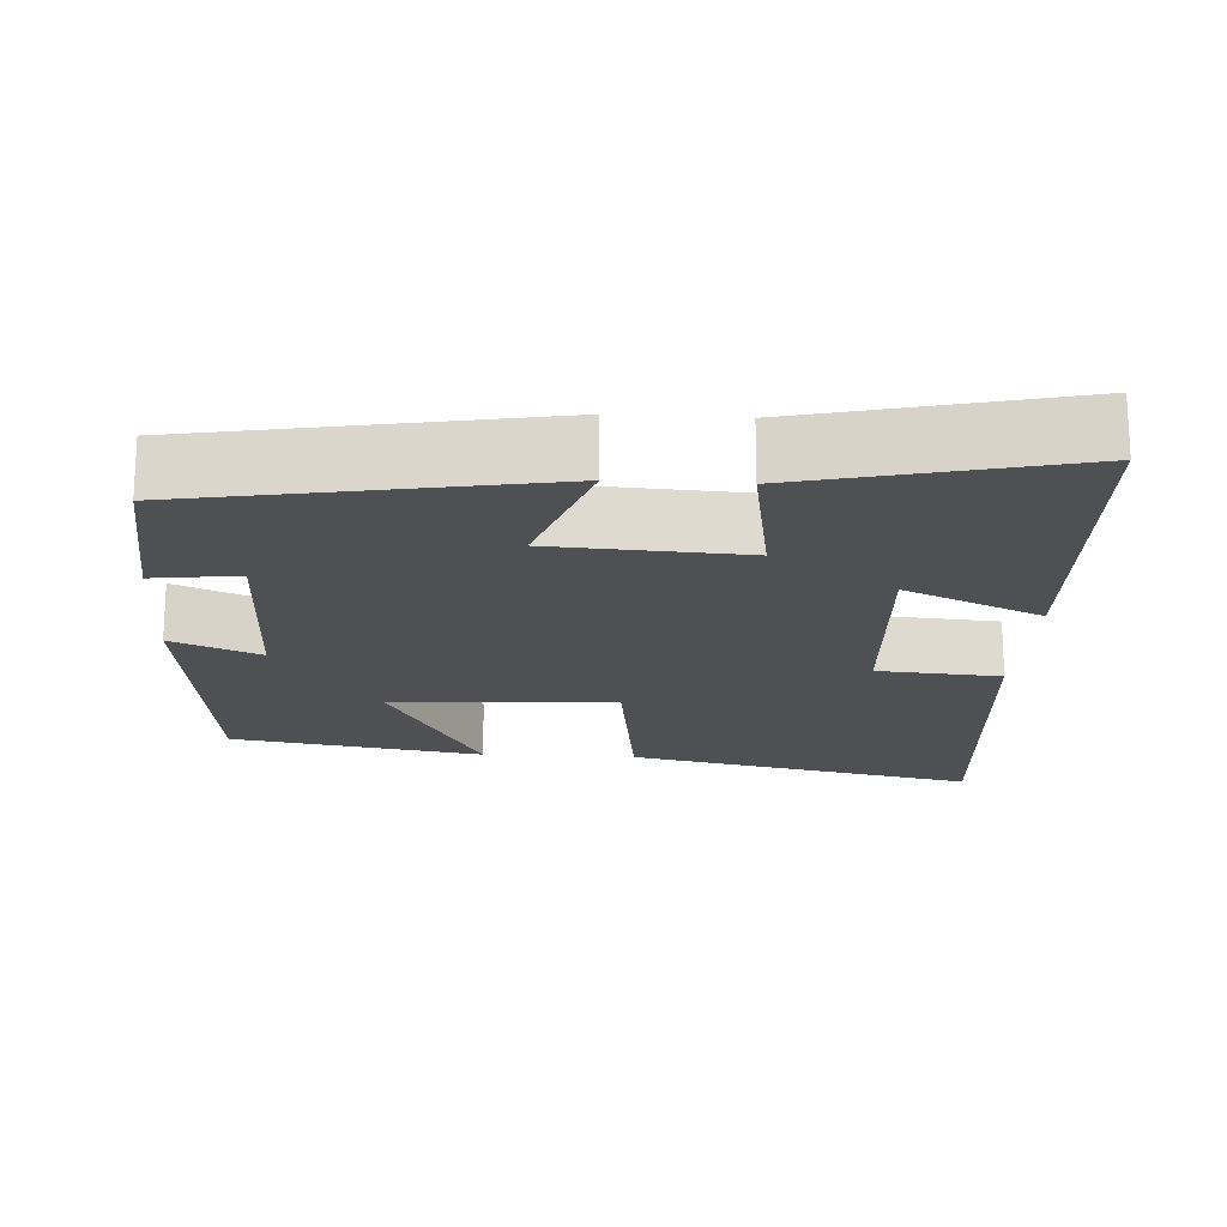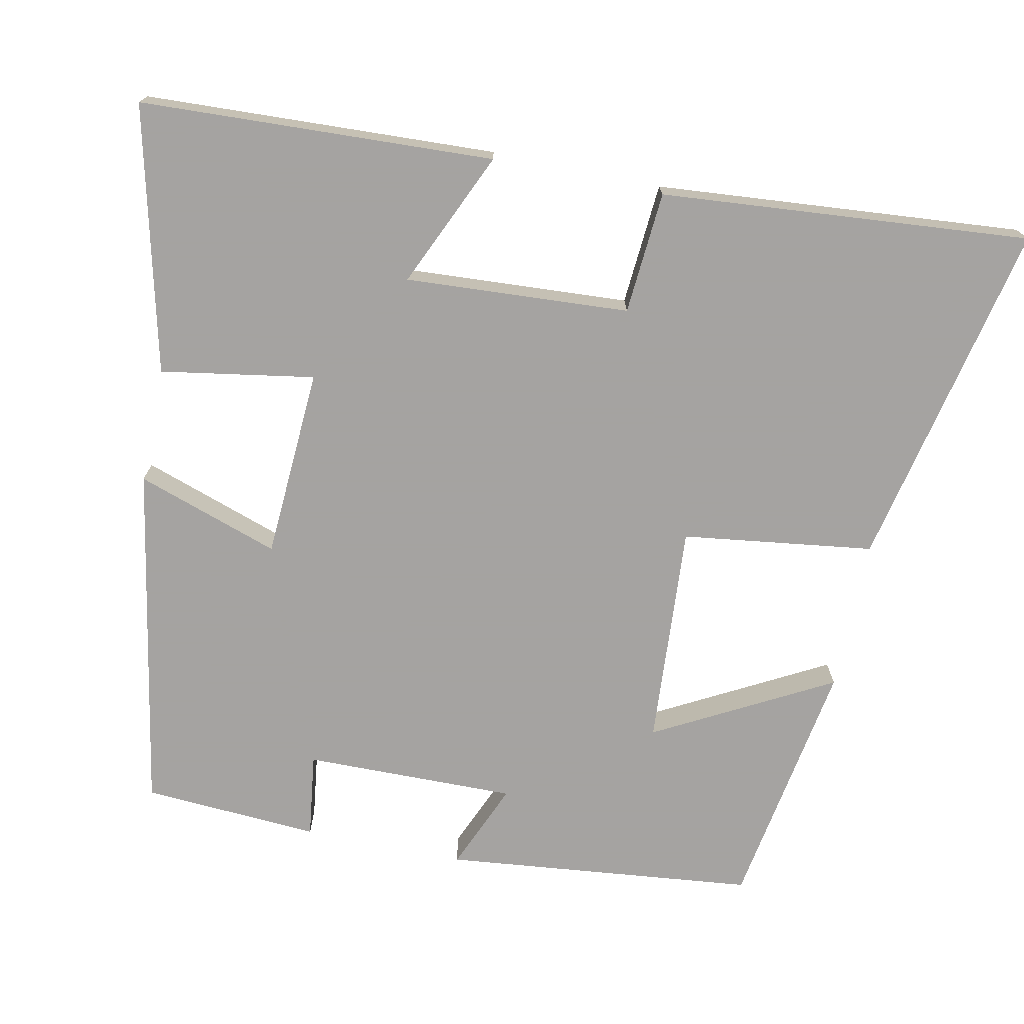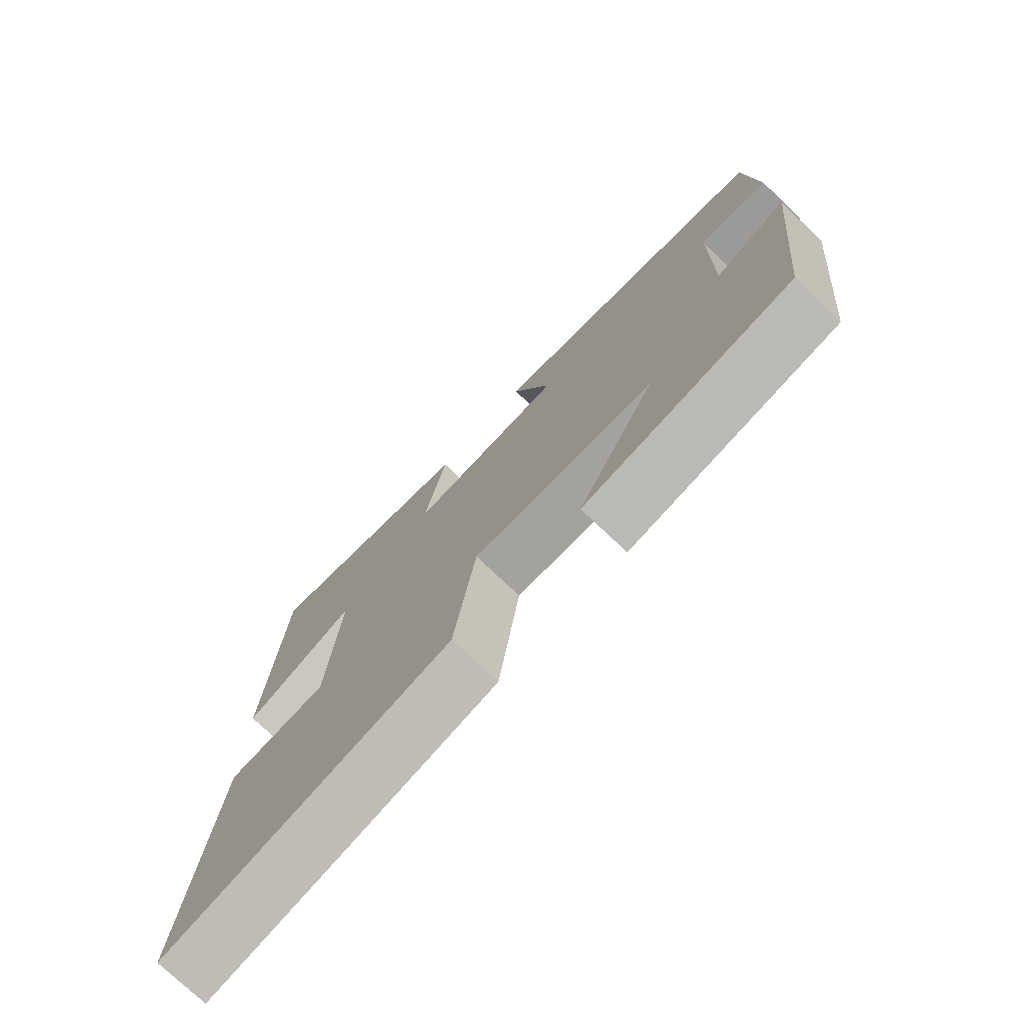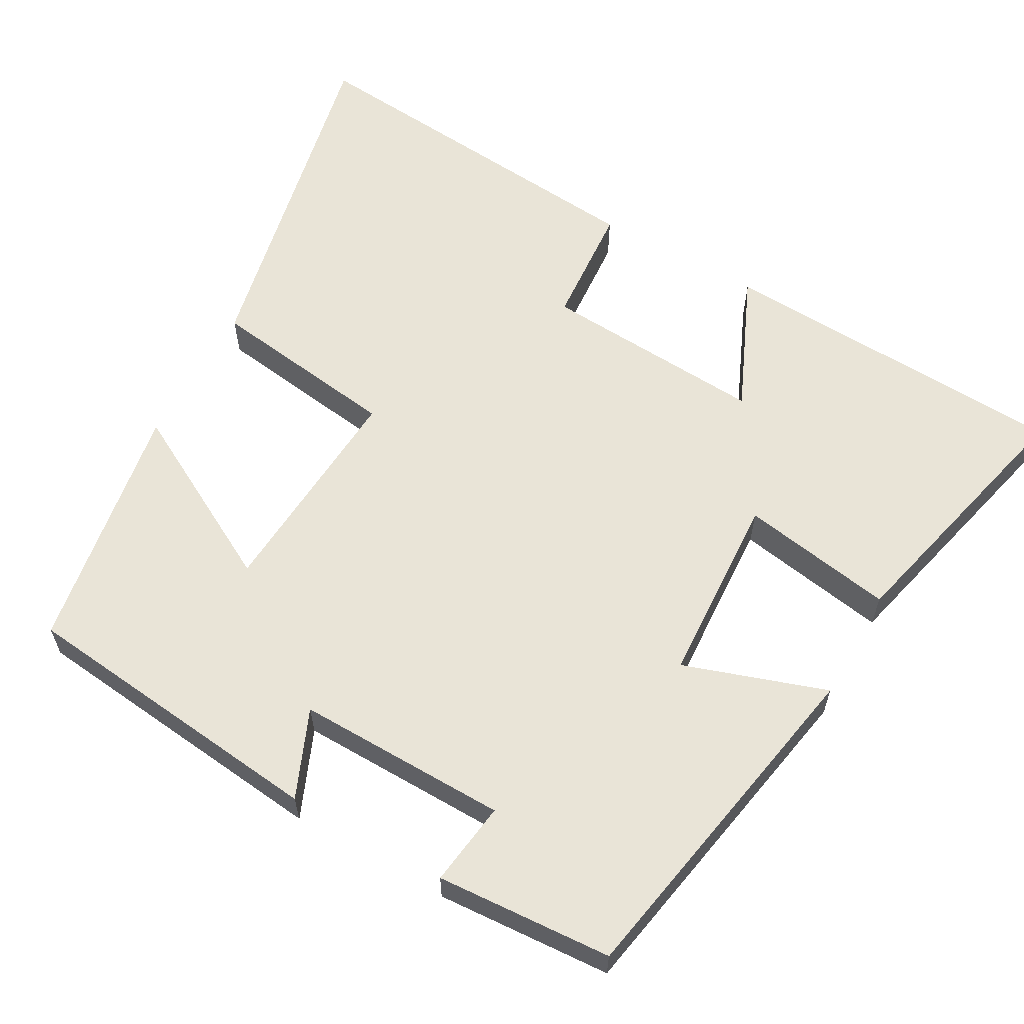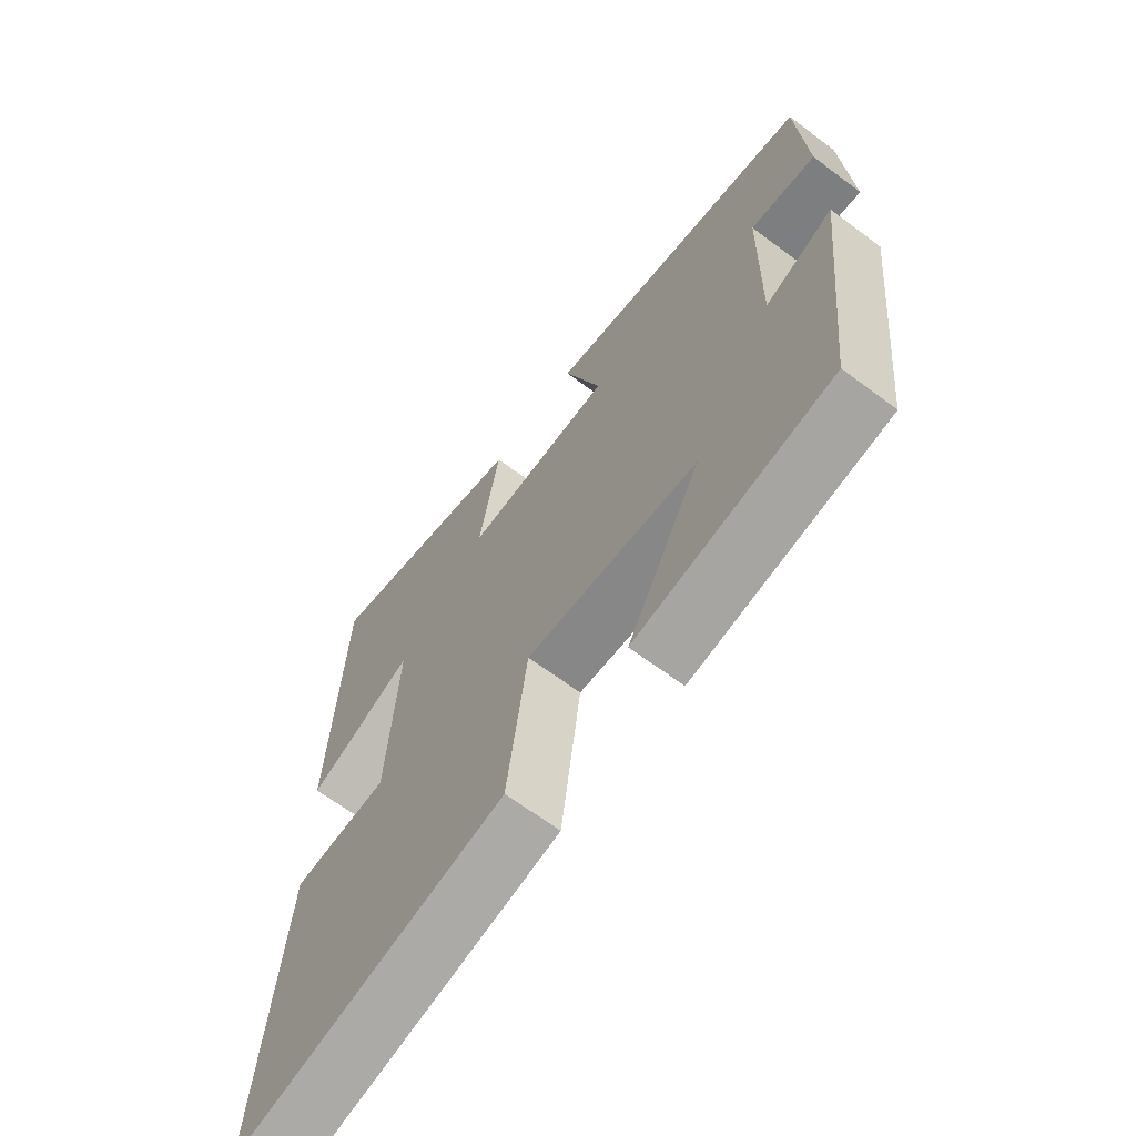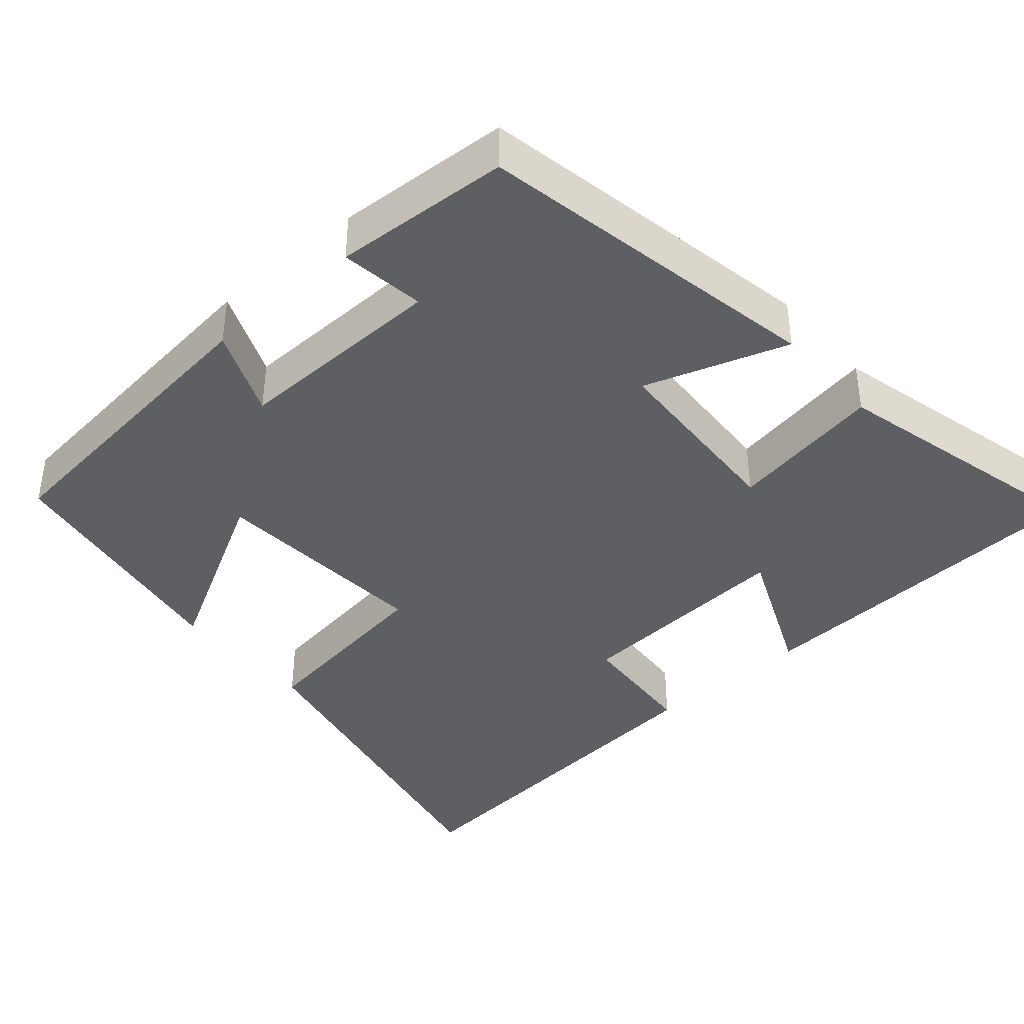
<metadata>
{"format":"obj","ext":"obj","renderer":"f3d","projection":"perspective","resolution":1024,"background":"white","views":[{"elev":-18.7,"azim":-3.6,"up":"+Y"},{"elev":-73.1,"azim":78.3,"up":"+Y"},{"elev":-75.8,"azim":-133.5,"up":"+Z"},{"elev":60.9,"azim":-60.6,"up":"+Y"},{"elev":-66.0,"azim":-126.9,"up":"+Z"},{"elev":-40.2,"azim":-48.8,"up":"+Y"}]}
</metadata>
<code>
v -0.456 0.07 -0.445
v -0.5 0.07 -0.033
v -0.384 0.07 -0.082
v -0.388 0.07 0.198
v -0.5 0.07 0.183
v -0.485 0.07 0.416
v -0.025 0.07 0.5
v -0.089 0.07 0.311
v 0.163 0.07 0.297
v 0.129 0.07 0.5
v 0.479 0.07 0.585
v 0.5 0.07 0.118
v 0.32 0.07 0.198
v 0.338 0.07 -0.098
v 0.5 0.07 -0.11
v 0.541 0.07 -0.598
v 0.079 0.07 -0.5
v 0.045 0.07 -0.247
v -0.249 0.07 -0.267
v -0.123 0.07 -0.5
v -0.456 0 -0.445
v -0.5 0 -0.033
v -0.384 0 -0.082
v -0.388 0 0.198
v -0.5 0 0.183
v -0.485 0 0.416
v -0.025 0 0.5
v -0.089 0 0.311
v 0.163 0 0.297
v 0.129 0 0.5
v 0.479 0 0.585
v 0.5 0 0.118
v 0.32 0 0.198
v 0.338 0 -0.098
v 0.5 0 -0.11
v 0.541 0 -0.598
v 0.079 0 -0.5
v 0.045 0 -0.247
v -0.249 0 -0.267
v -0.123 0 -0.5
f 1 2 3
f 20 1 3
f 19 20 3
f 18 19 3 4
f 16 17 18
f 15 16 18
f 14 15 18
f 13 14 18 4
f 11 12 13
f 10 11 13
f 9 10 13
f 8 9 13 4
f 6 7 8
f 5 6 8
f 4 5 8
f 23 22 21
f 23 21 40
f 23 40 39
f 24 23 39 38
f 38 37 36
f 38 36 35
f 38 35 34
f 24 38 34 33
f 33 32 31
f 33 31 30
f 33 30 29
f 24 33 29 28
f 28 27 26
f 28 26 25
f 28 25 24
f 1 21 22 2
f 2 22 23 3
f 3 23 24 4
f 4 24 25 5
f 5 25 26 6
f 6 26 27 7
f 7 27 28 8
f 8 28 29 9
f 9 29 30 10
f 10 30 31 11
f 11 31 32 12
f 12 32 33 13
f 13 33 34 14
f 14 34 35 15
f 15 35 36 16
f 16 36 37 17
f 17 37 38 18
f 18 38 39 19
f 19 39 40 20
f 20 40 21 1

</code>
